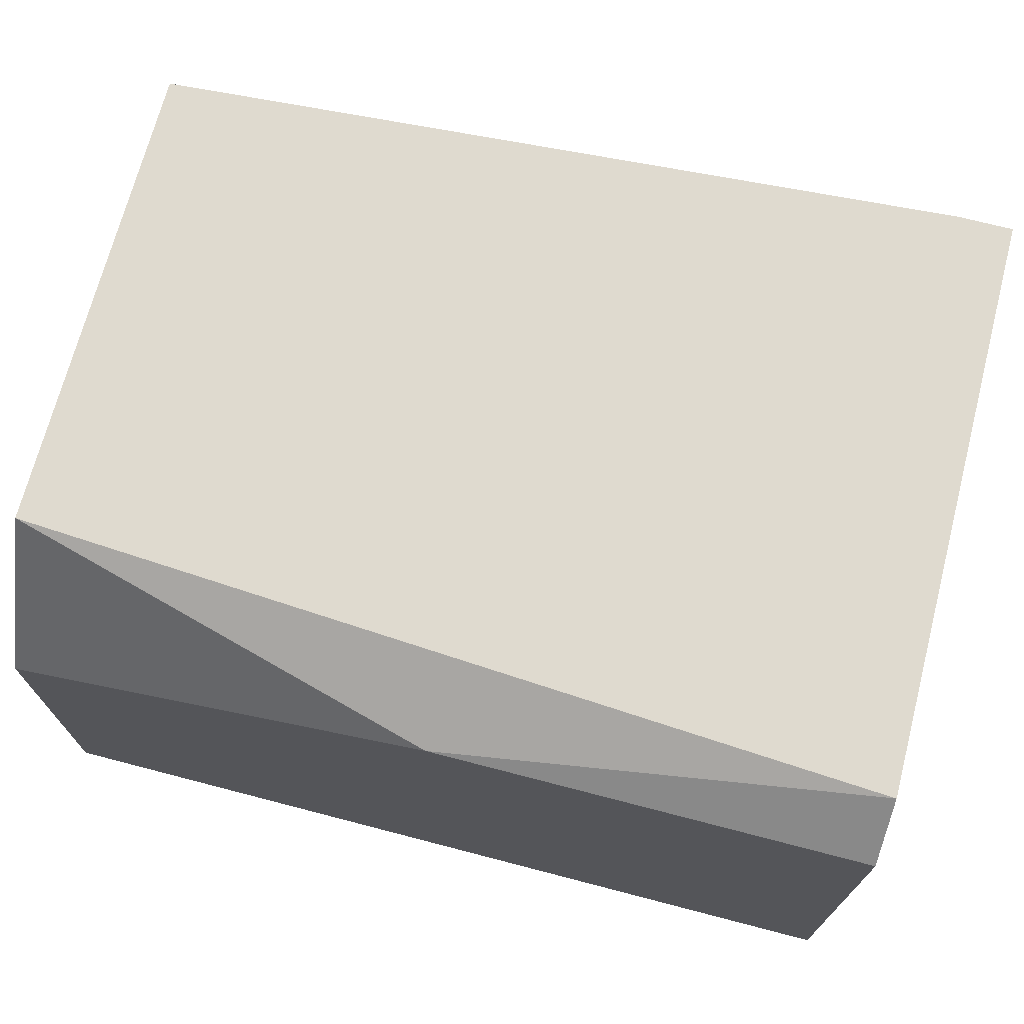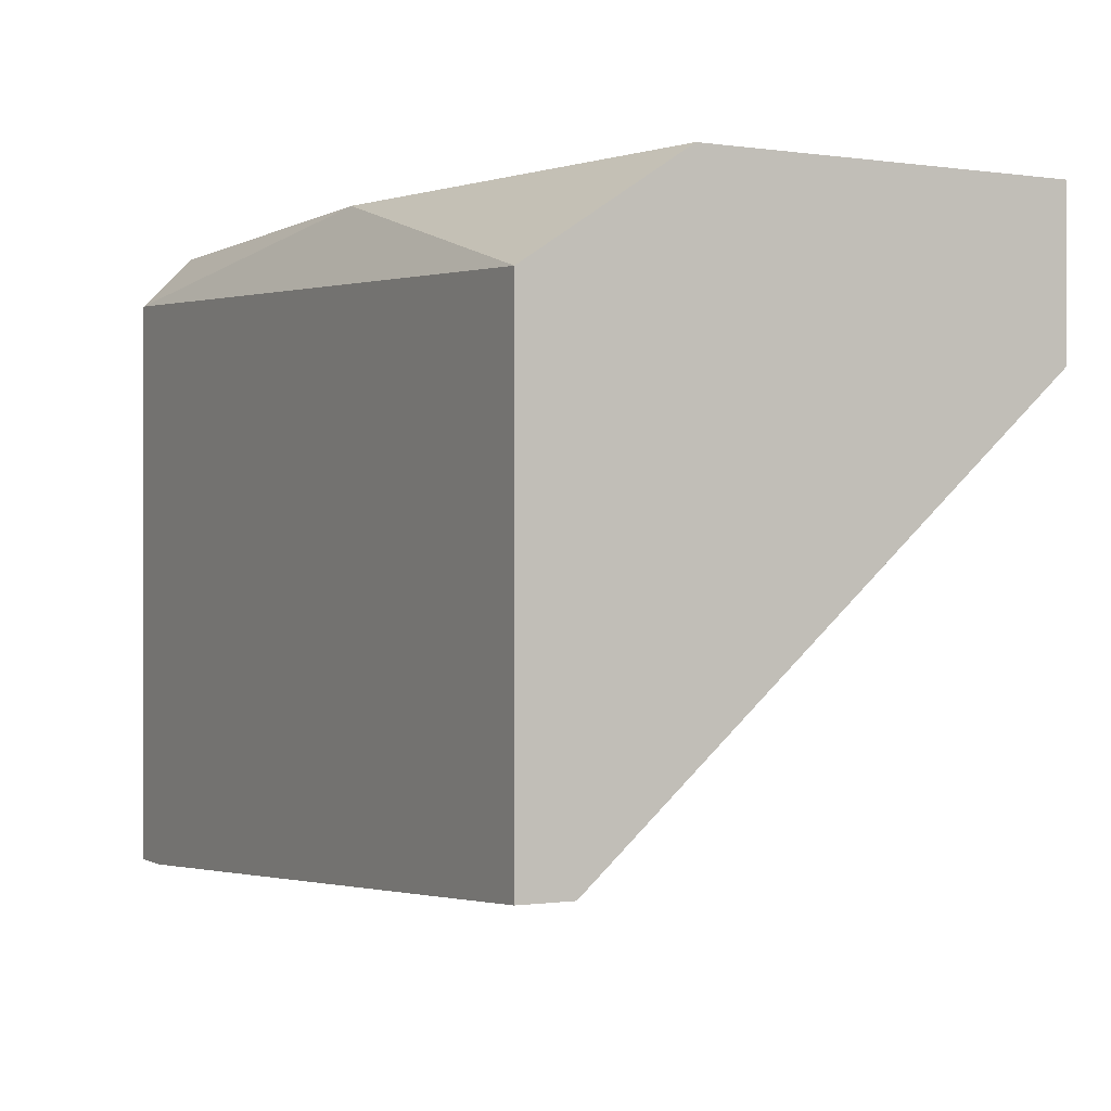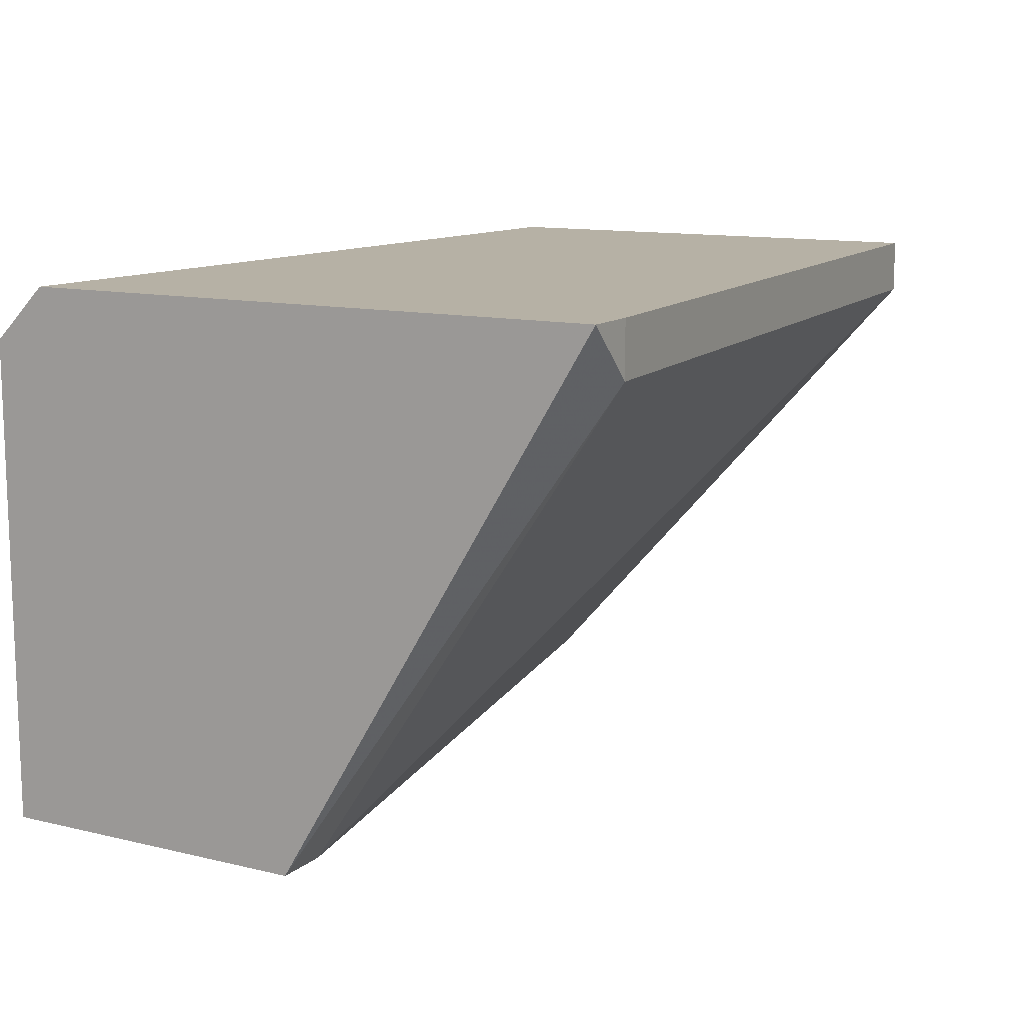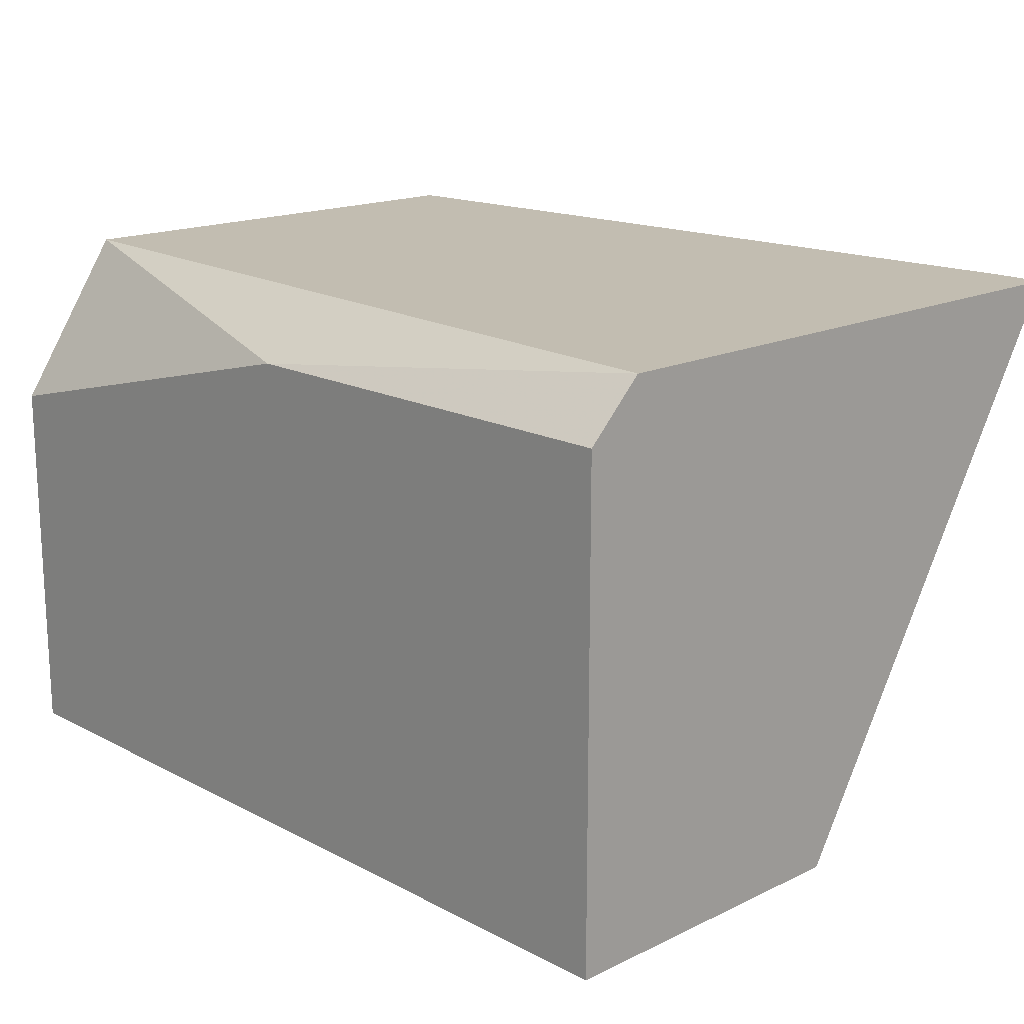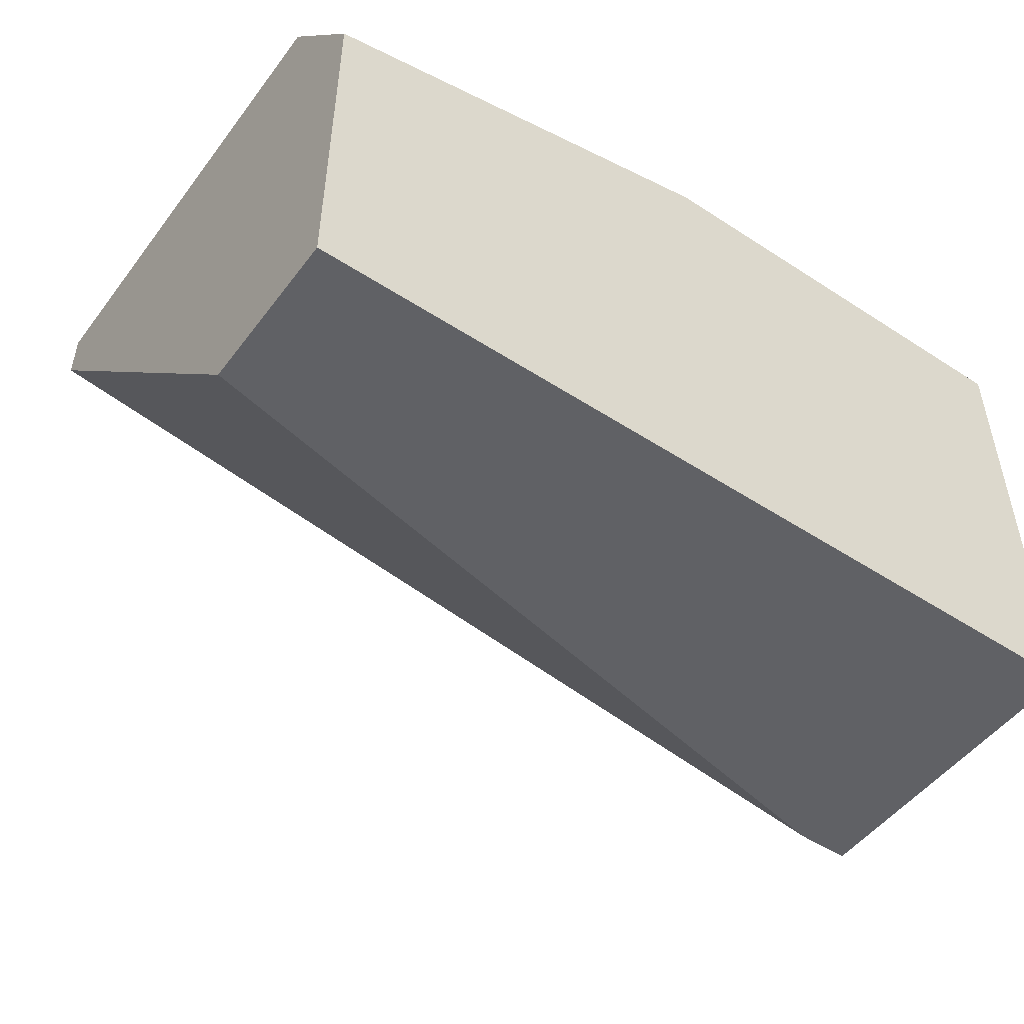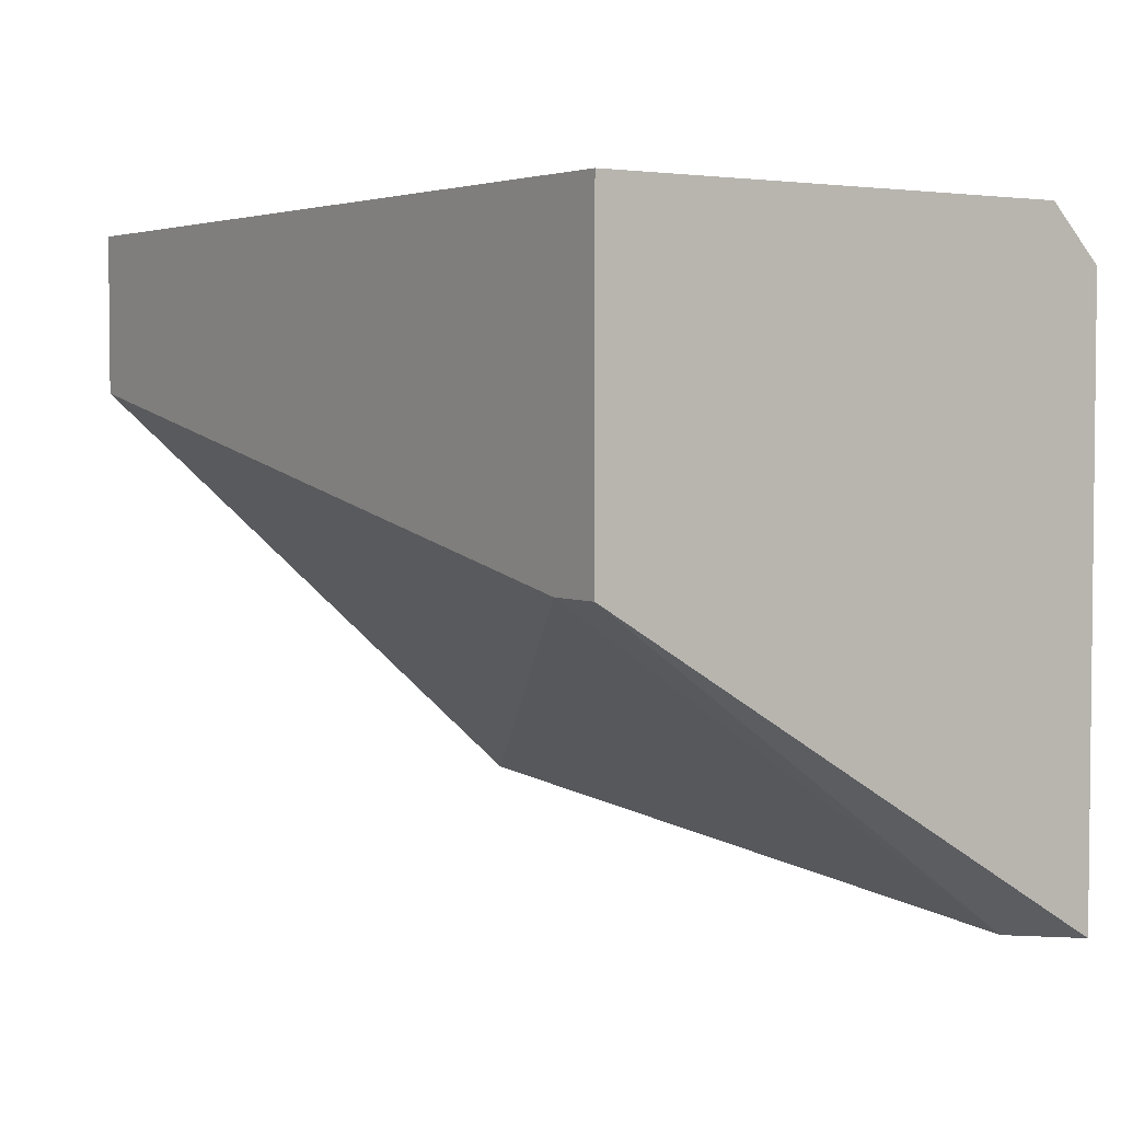
<metadata>
{"format":"obj","ext":"obj","renderer":"f3d","projection":"perspective","resolution":1024,"background":"white","views":[{"elev":70.8,"azim":14.6,"up":"+Y"},{"elev":-0.5,"azim":-118.5,"up":"+Z"},{"elev":12.0,"azim":119.6,"up":"+Y"},{"elev":16.8,"azim":46.2,"up":"+Y"},{"elev":-50.0,"azim":-35.6,"up":"+Y"},{"elev":3.5,"azim":55.1,"up":"+Z"}]}
</metadata>
<code>
v -0.07057 -0.004538 0.01724
v -0.07057 -0.004538 0.0204
v -0.07057 0.00282 0.0204
v -0.07057 0.004922 0.008838
v -0.07057 0.005975 0.008838
v -0.07057 0.005975 0.0183
v -0.05375 -0.004538 0.0204
v -0.05375 -0.004538 0.01409
v -0.05375 0.004922 0.0204
v -0.05375 0.005975 0.007785
v -0.05375 0.005975 0.01935
v -0.0548 -0.004538 0.01409
v -0.0548 0.004922 0.007785
v -0.0548 0.005975 0.007785
v -0.06216 0.004922 0.0204
f 1 4 12
f 14 13 5
f 1 3 5
f 11 14 5
f 7 1 8
f 11 7 8
f 5 3 6
f 11 5 6
f 7 3 2
f 3 1 2
f 1 7 2
f 5 13 4
f 1 5 4
f 3 7 9
f 7 11 9
f 13 14 10
f 14 11 10
f 8 13 10
f 11 8 10
f 6 3 15
f 11 6 15
f 3 9 15
f 9 11 15
f 13 8 12
f 8 1 12
f 4 13 12

</code>
